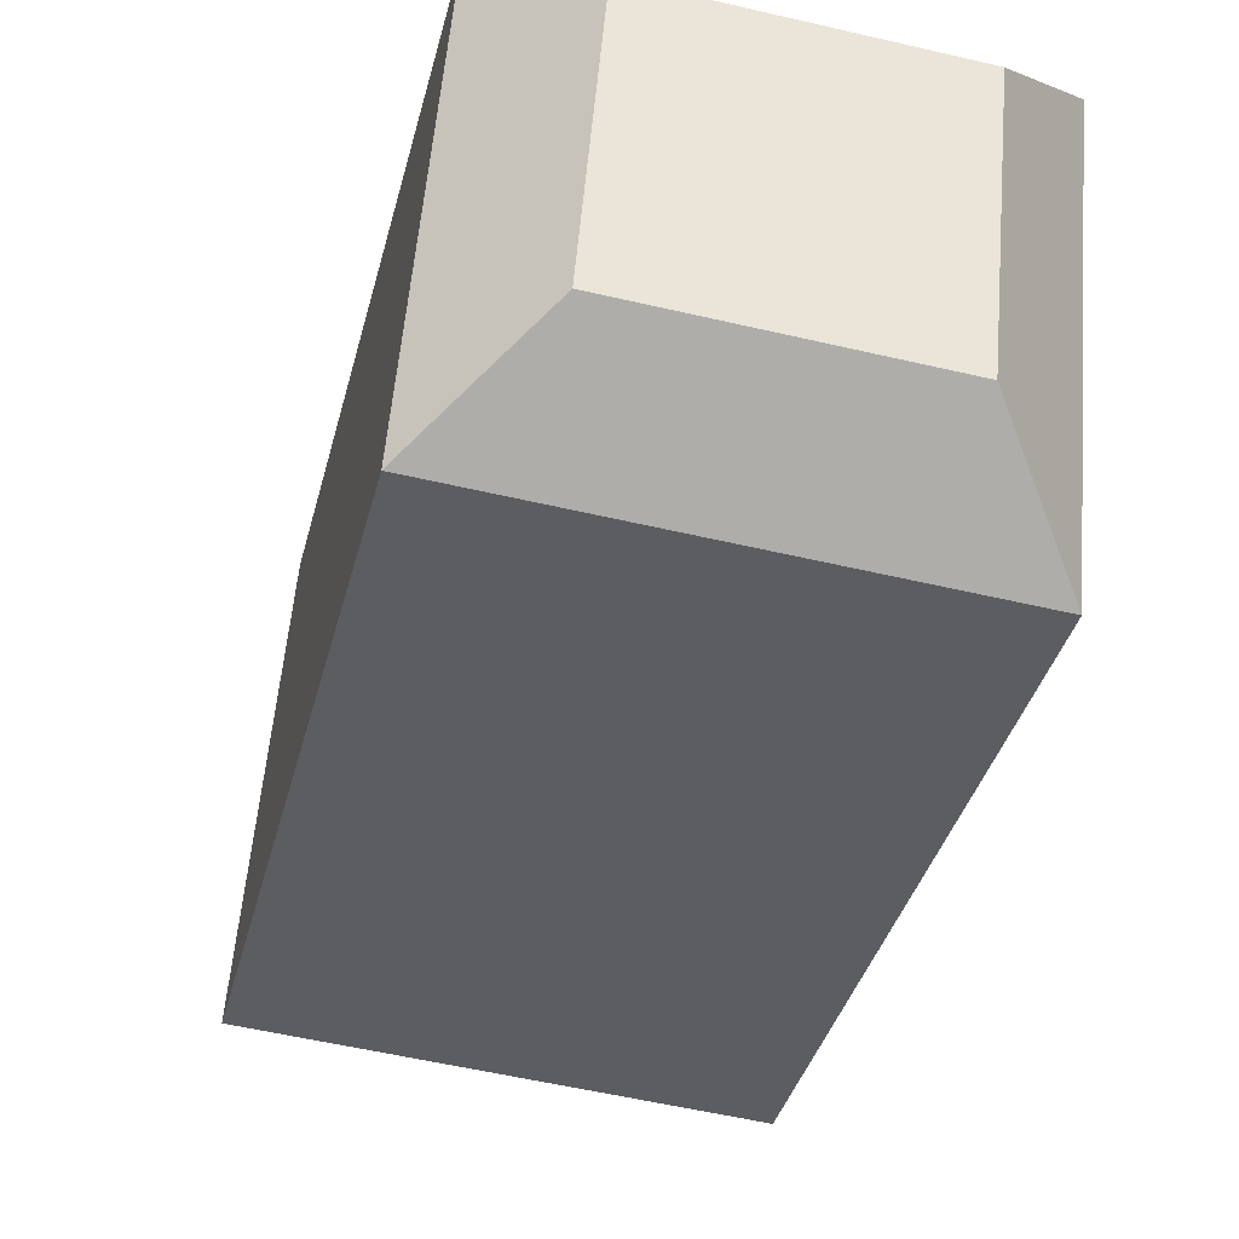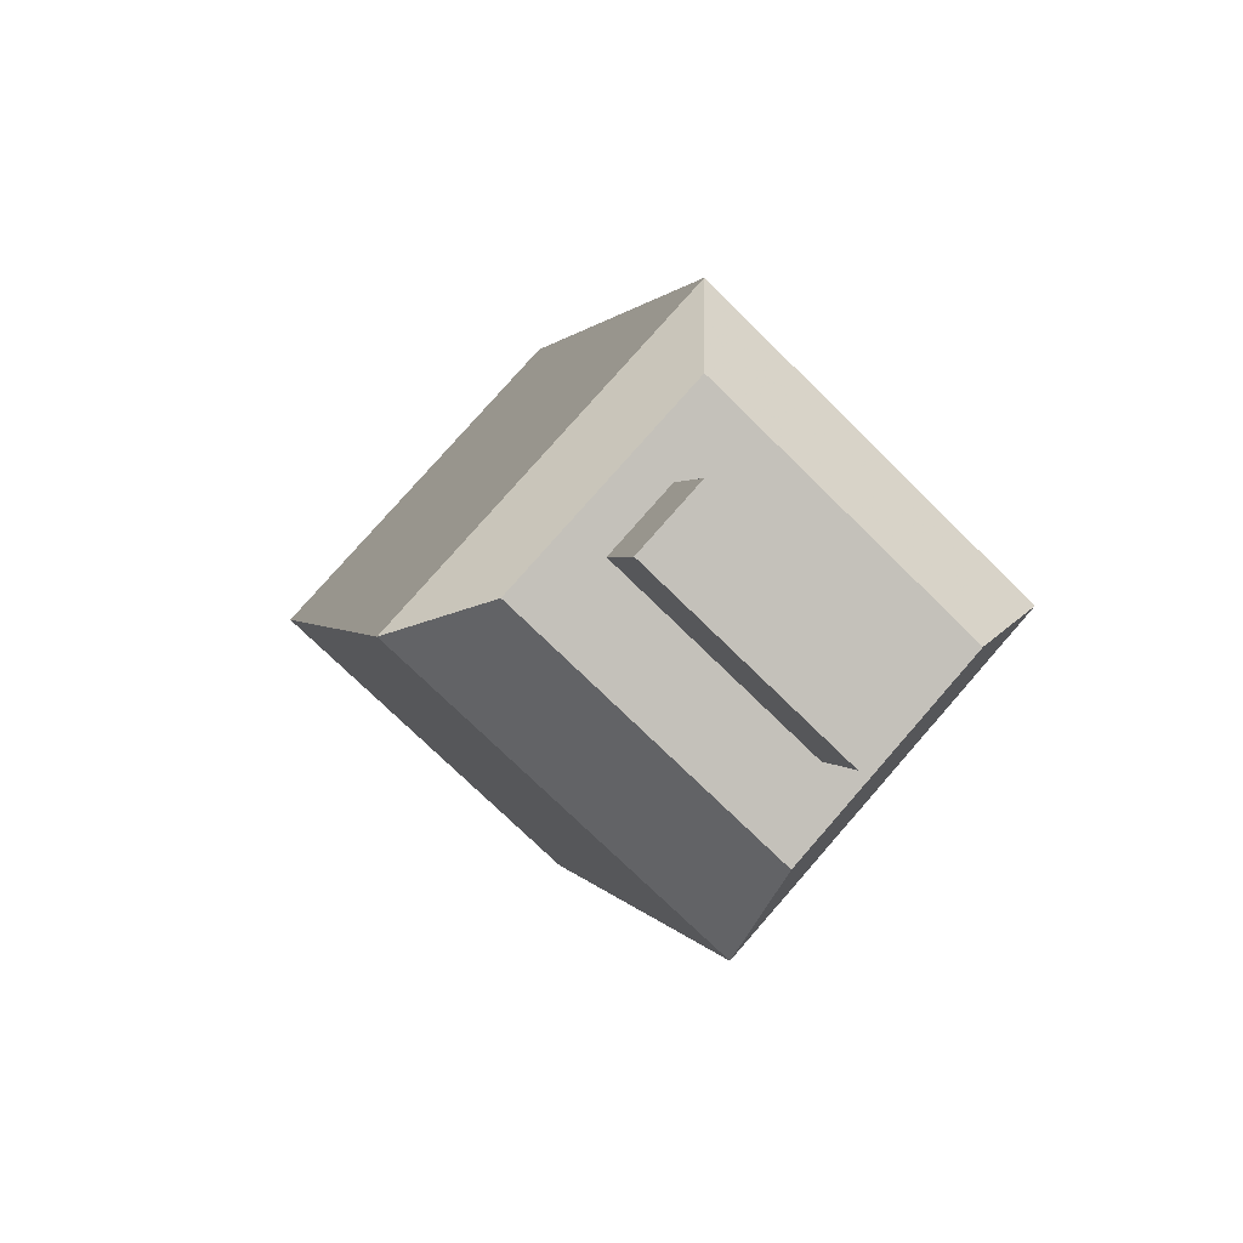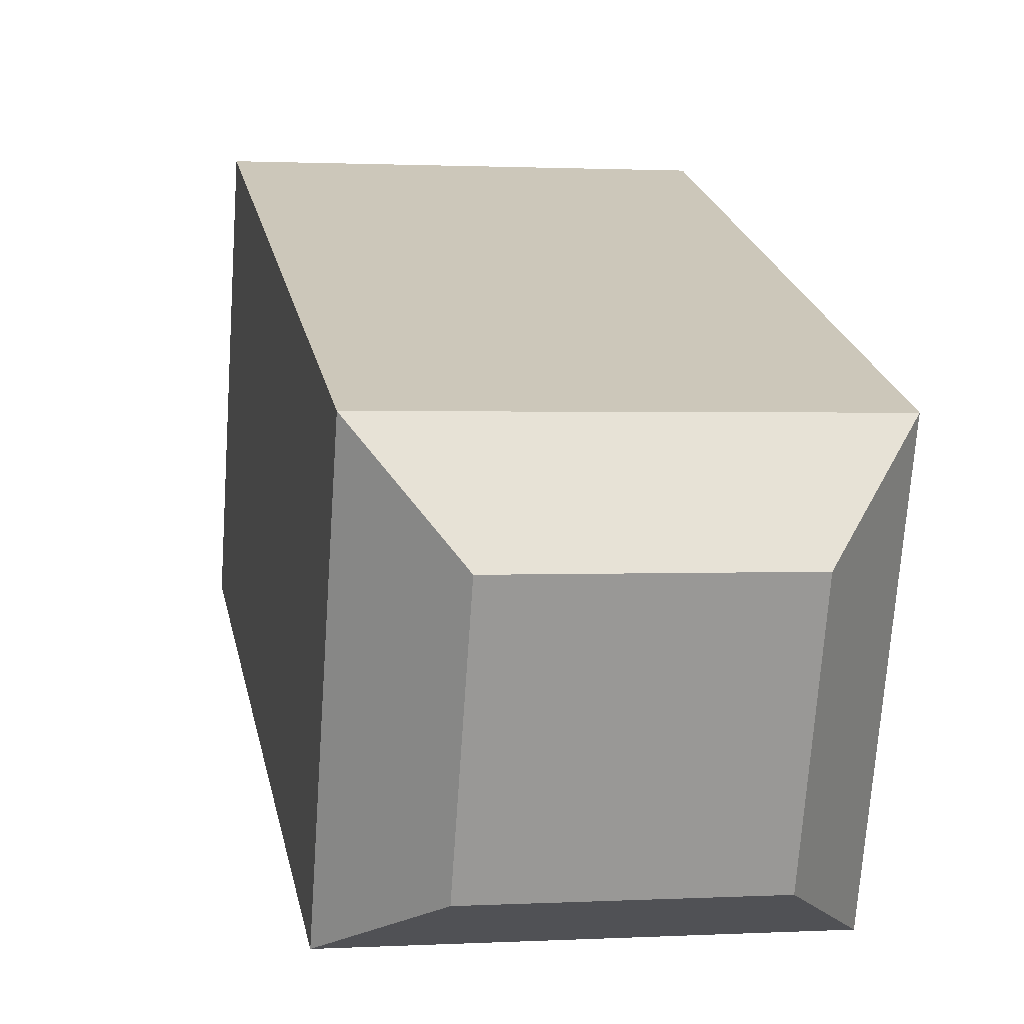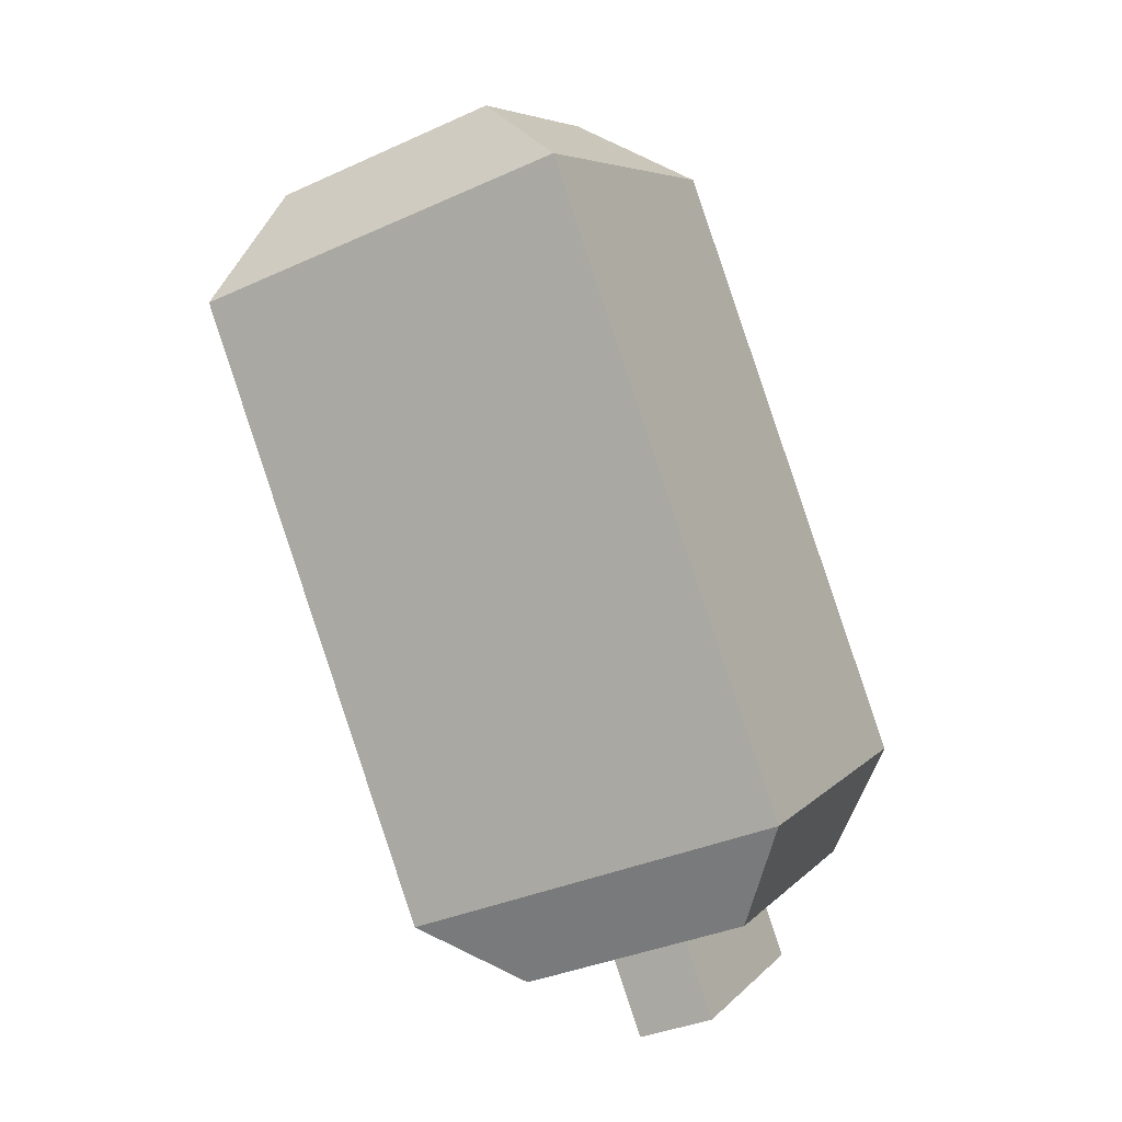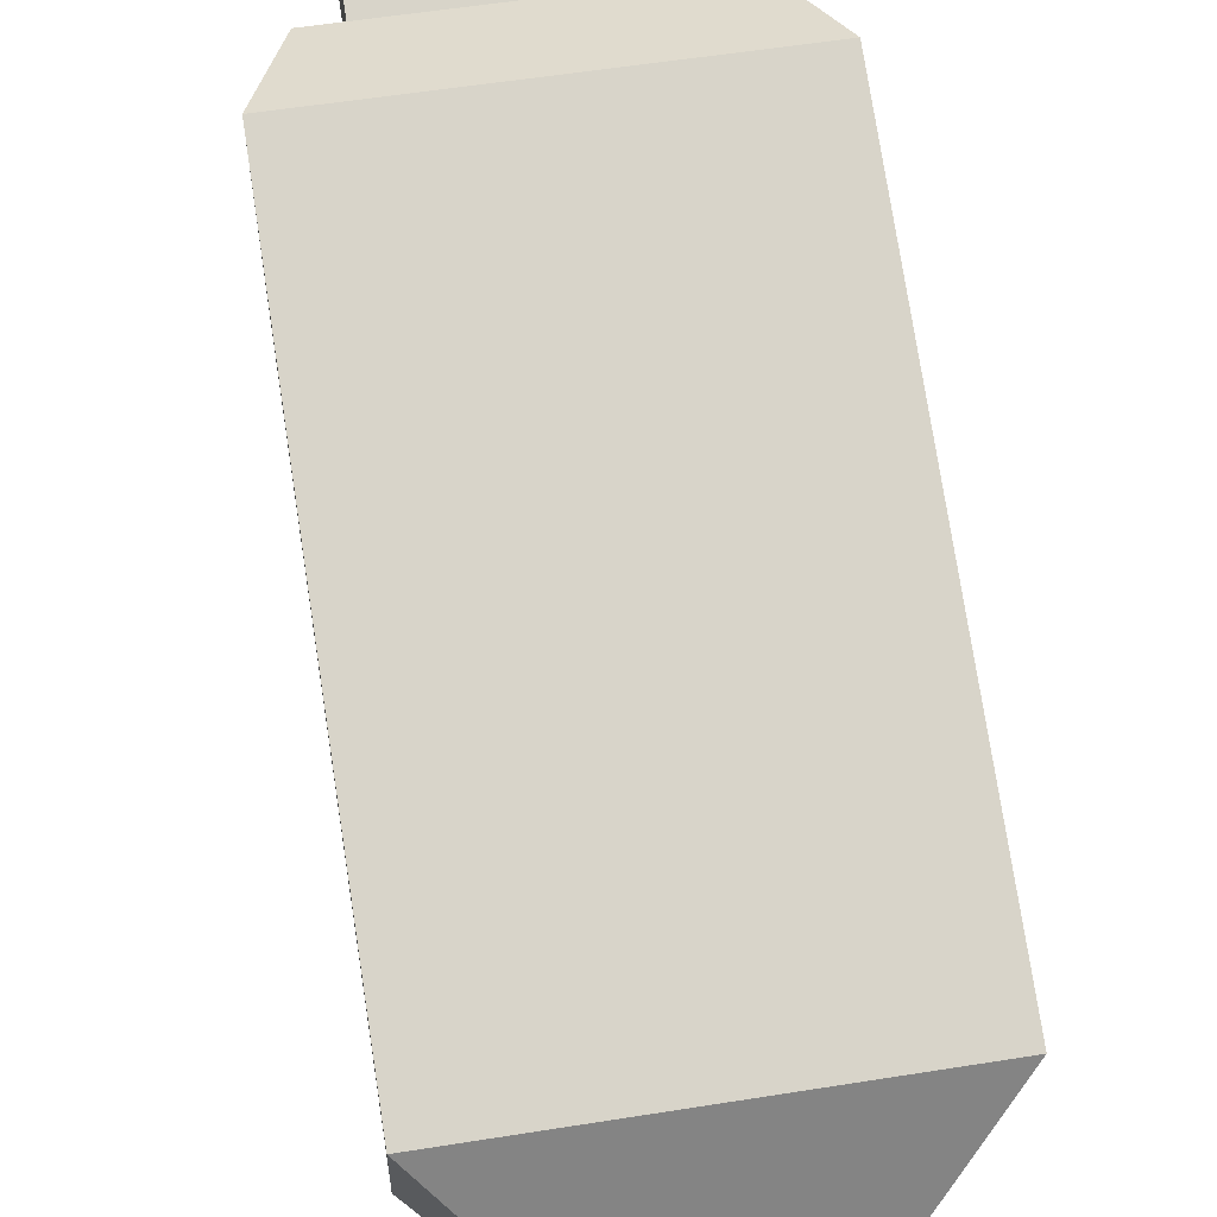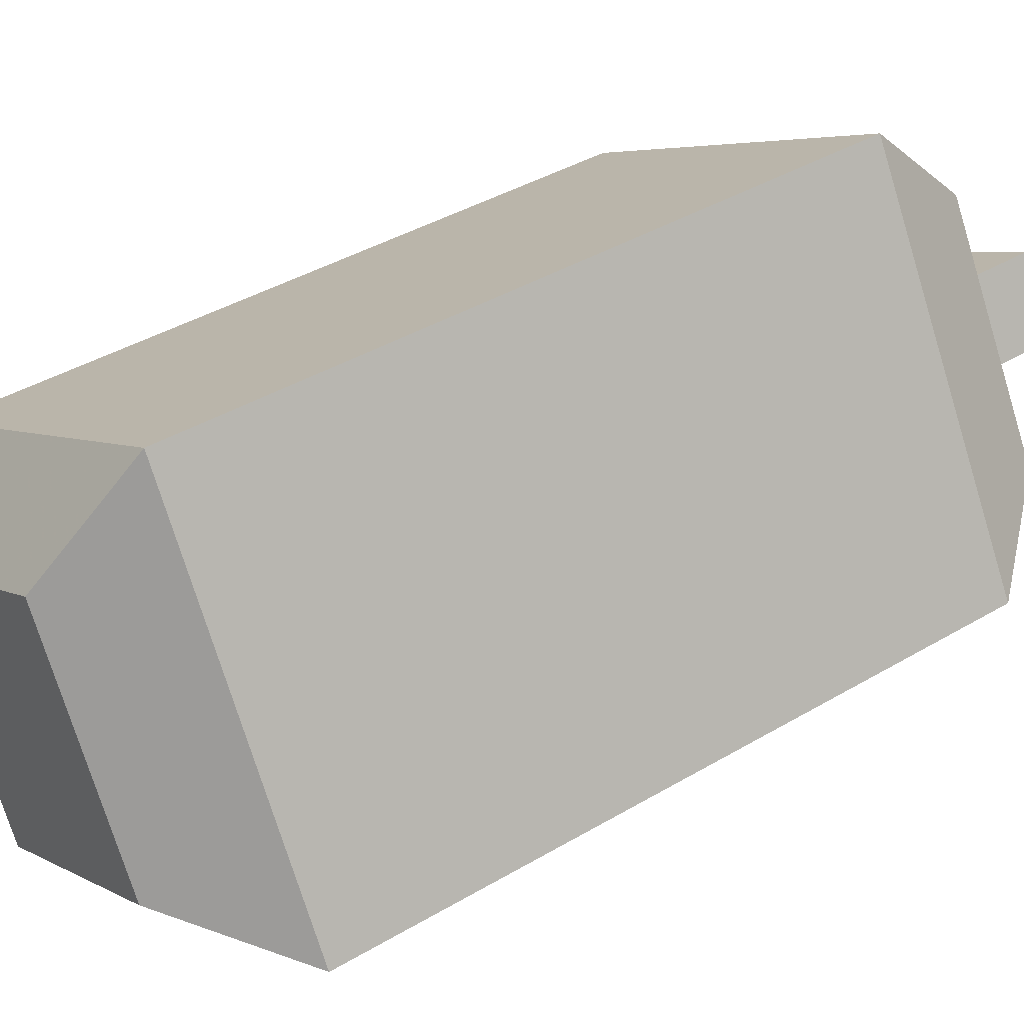
<metadata>
{"format":"obj","ext":"obj","renderer":"f3d","projection":"perspective","resolution":1024,"background":"white","views":[{"elev":-55.0,"azim":166.1,"up":"+Z"},{"elev":-74.2,"azim":-44.5,"up":"+Y"},{"elev":1.2,"azim":168.4,"up":"+Z"},{"elev":6.2,"azim":-67.5,"up":"+Y"},{"elev":57.0,"azim":170.6,"up":"+Z"},{"elev":4.8,"azim":-120.7,"up":"+Z"}]}
</metadata>
<code>
o LegUp11_Mech.005
v -0.1193 -0.02533 -0.1231
v -0.1193 -0.3974 0.01233
v -0.1193 0.05676 0.1024
v -0.1193 -0.3154 0.2379
v 0.1207 -0.02533 -0.1231
v 0.1207 -0.3974 0.01233
v 0.1207 0.05676 0.1024
v 0.1207 -0.3154 0.2379
v -0.07131 0.0407 -0.09607
v -0.07131 0.08995 0.03925
v 0.07269 0.0407 -0.09607
v 0.07269 0.08995 0.03925
v -0.07131 -0.4142 0.1206
v -0.07131 -0.3978 0.1657
v 0.07269 -0.4142 0.1206
v 0.07269 -0.3978 0.1657
v -0.09531 -0.3814 0.2108
v -0.09531 -0.4306 0.07549
v 0.09669 -0.3814 0.2108
v 0.09669 -0.4306 0.07549
v -0.07131 -0.4638 0.1387
v -0.07131 -0.4474 0.1838
v 0.07269 -0.4638 0.1387
v 0.07269 -0.4474 0.1838
f 2 4 3 1
f 6 5 7 8
f 3 4 8 7
f 1 3 10 9
f 2 1 5 6
f 2 6 20 18
f 9 10 12 11
f 3 7 12 10
f 5 1 9 11
f 7 5 11 12
f 13 15 23 21
f 6 8 19 20
f 4 2 18 17
f 8 4 17 19
f 13 14 17 18
f 16 15 20 19
f 14 16 19 17
f 15 13 18 20
f 22 21 23 24
f 15 16 24 23
f 16 14 22 24
f 14 13 21 22

</code>
